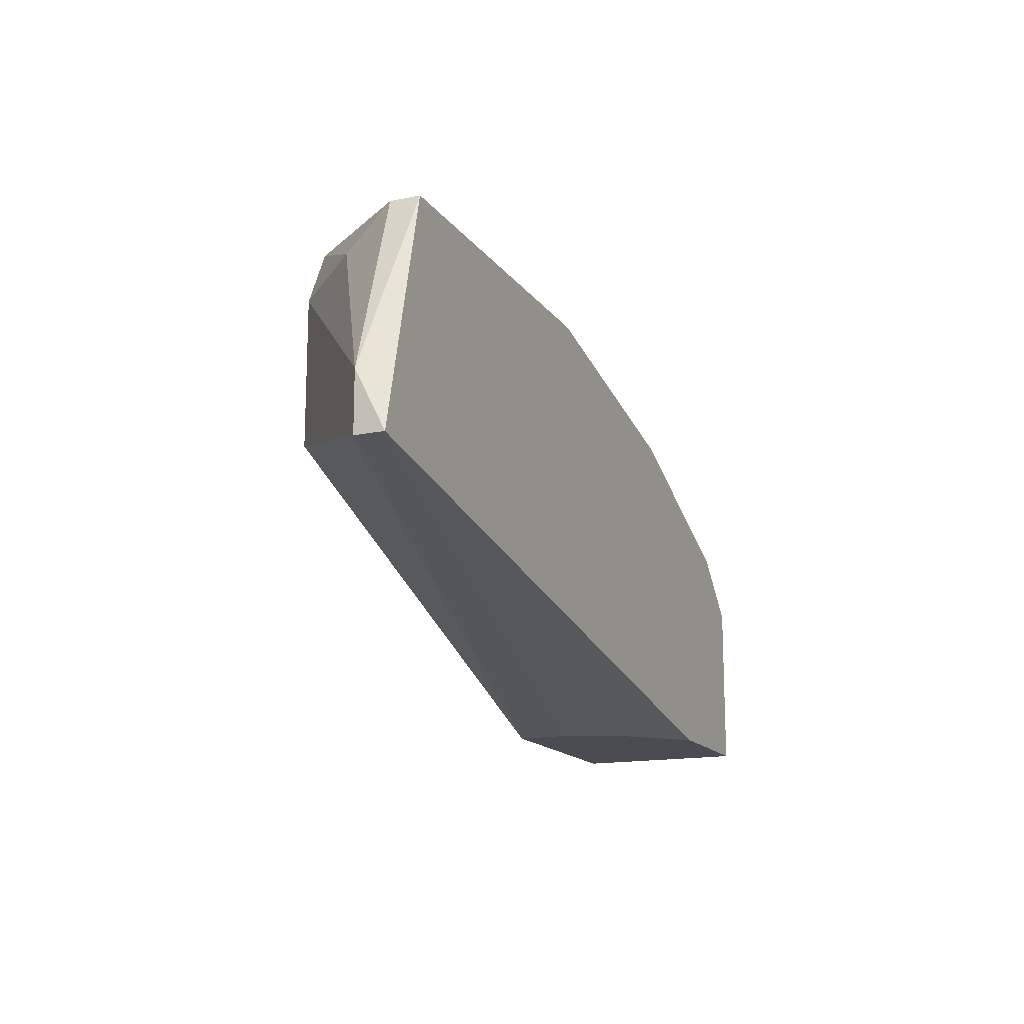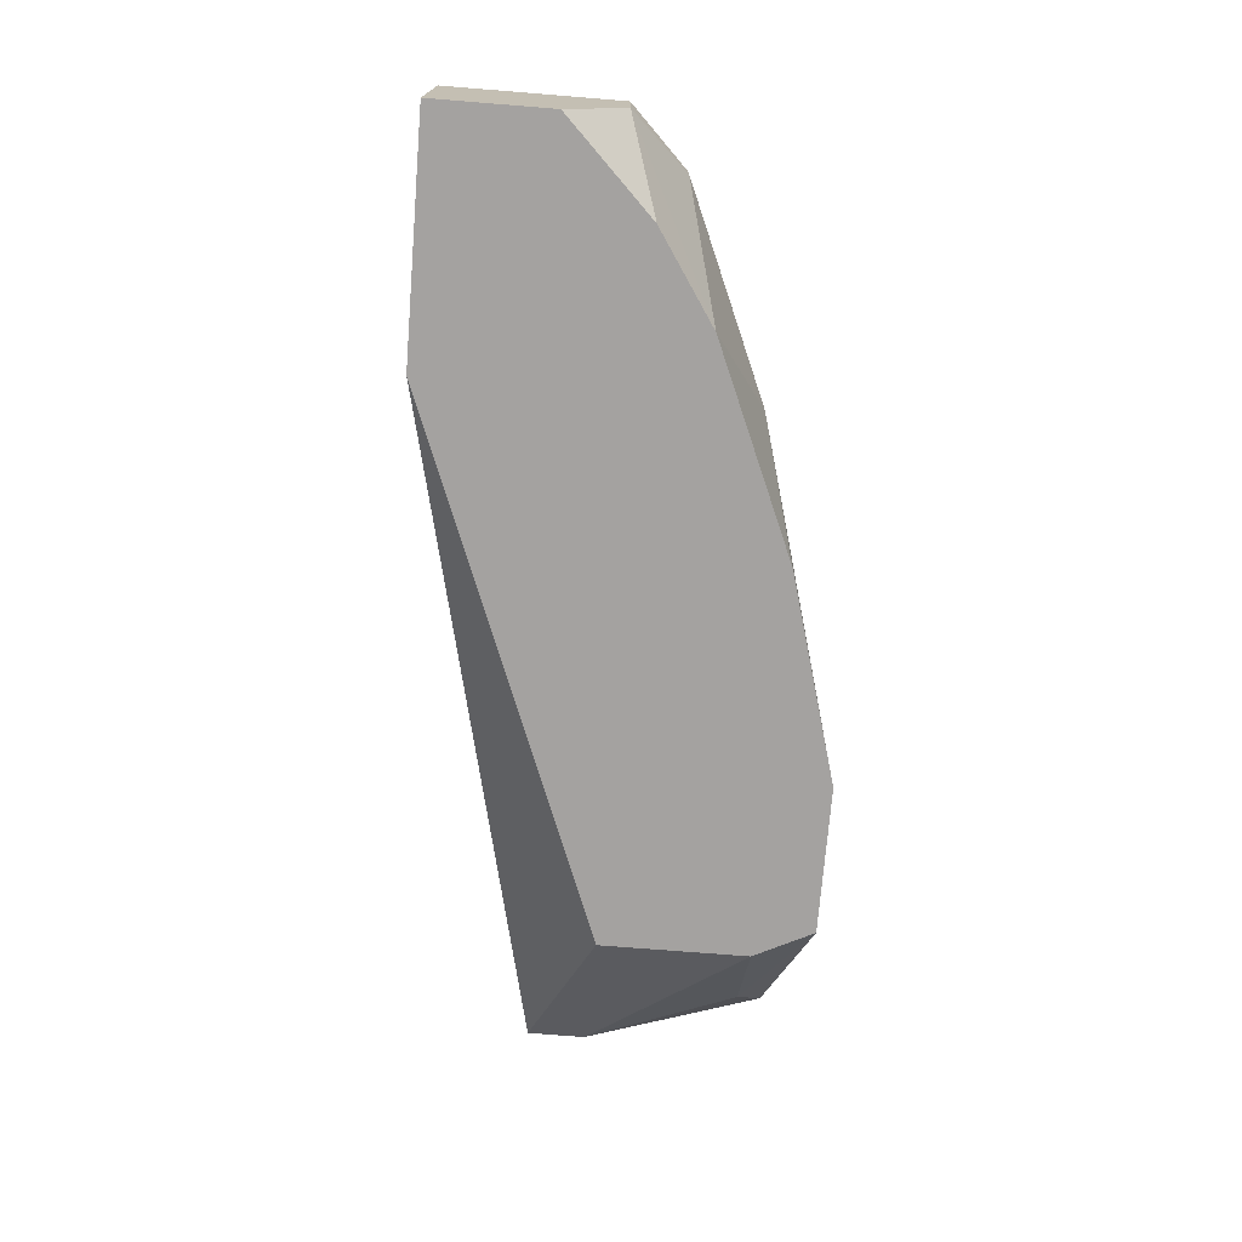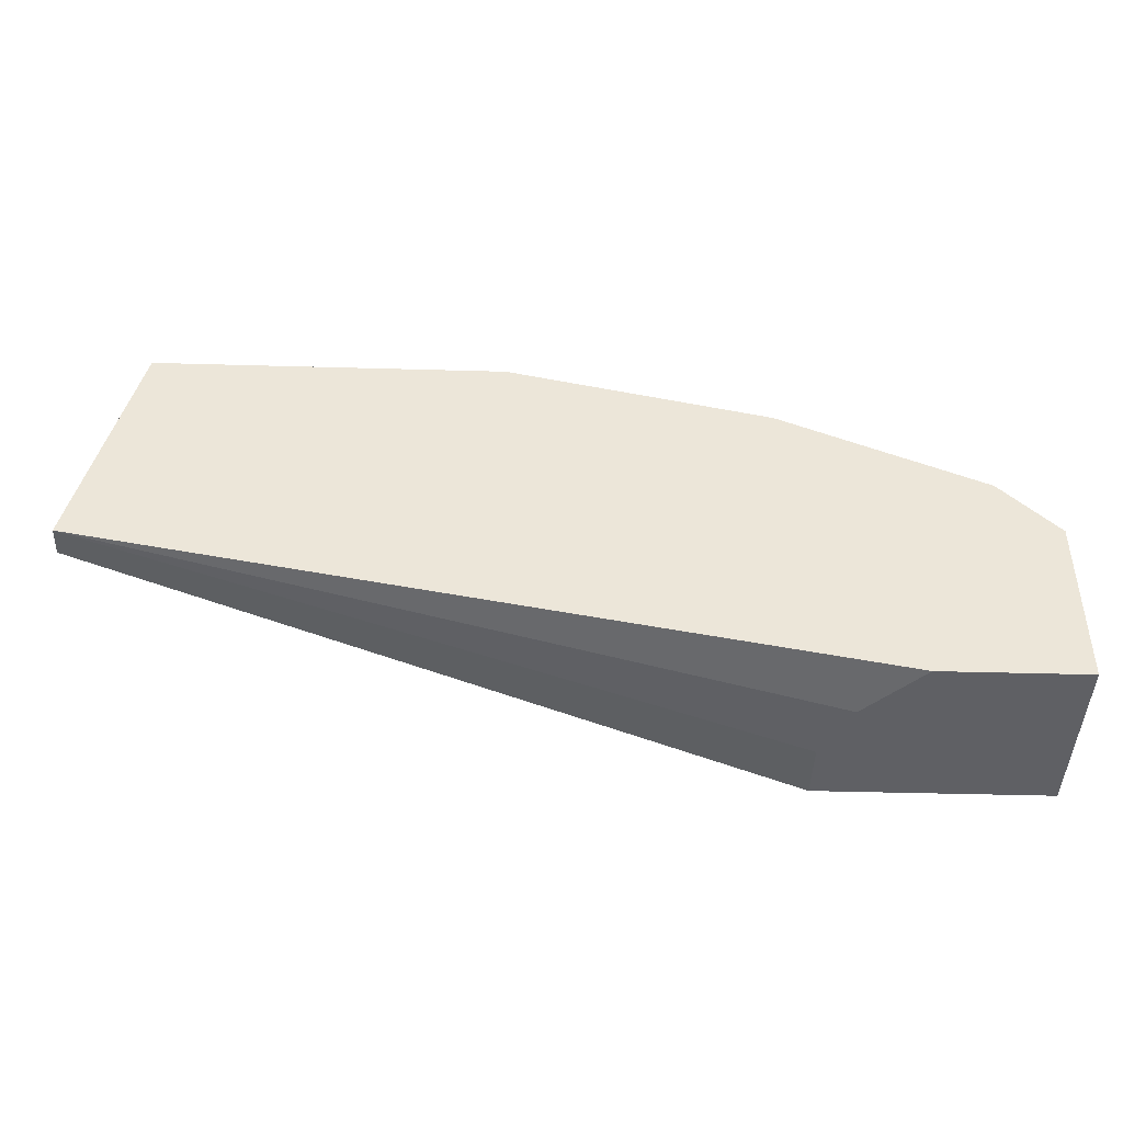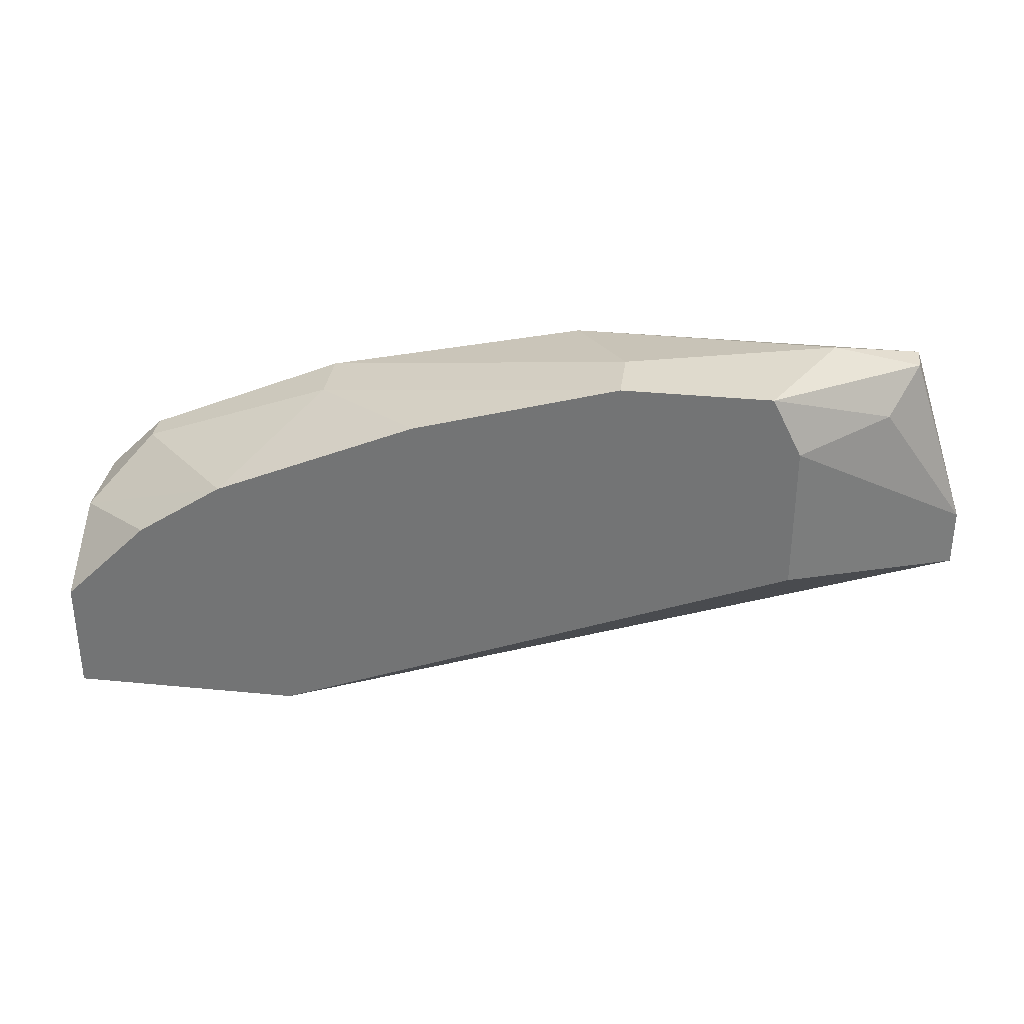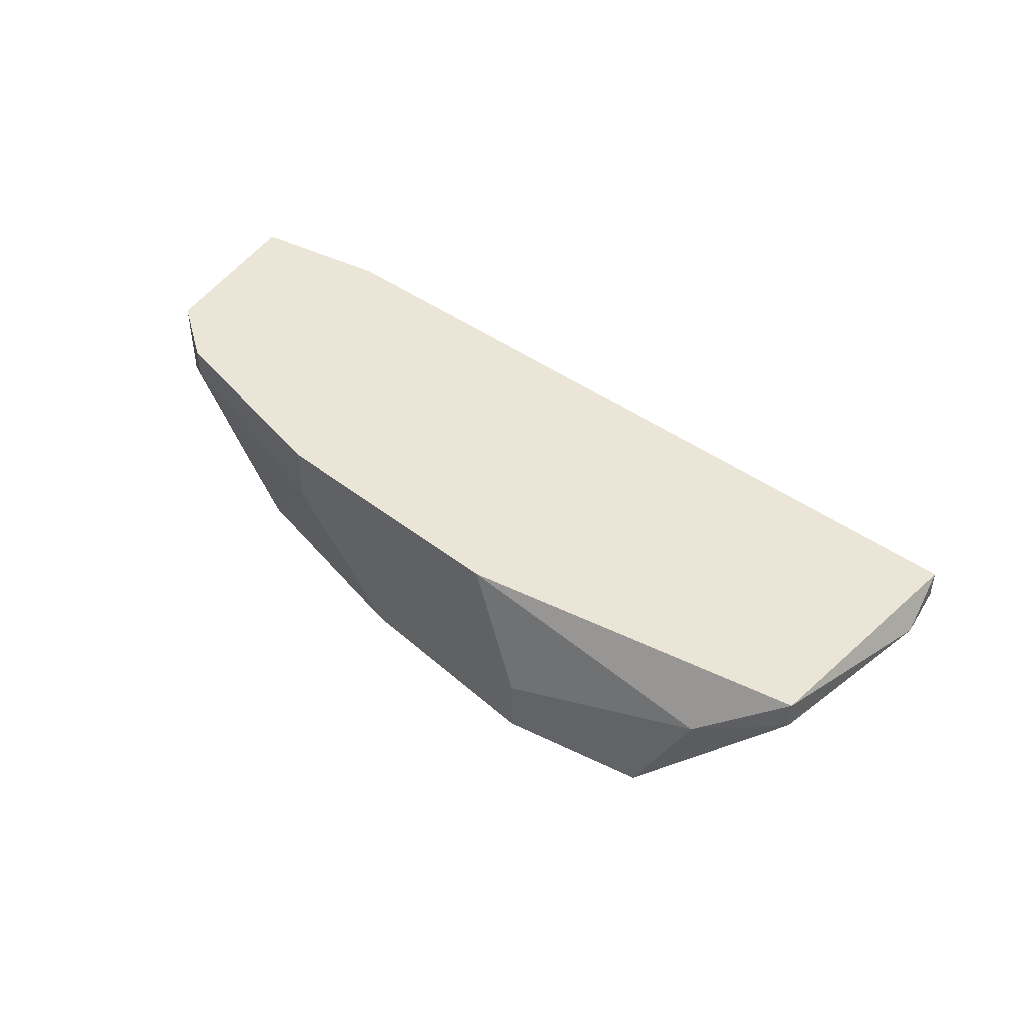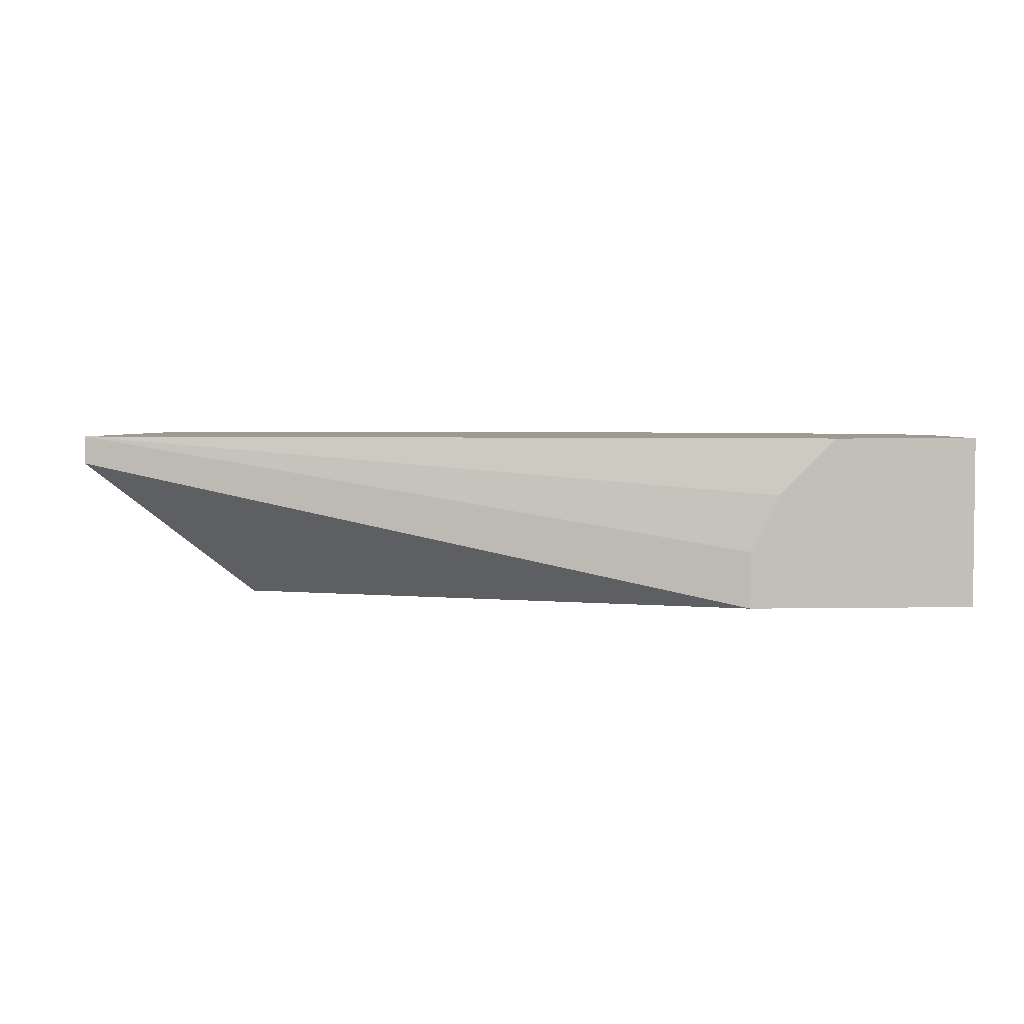
<metadata>
{"format":"obj","ext":"obj","renderer":"f3d","projection":"perspective","resolution":1024,"background":"white","views":[{"elev":-15.3,"azim":-66.8,"up":"+Y"},{"elev":-72.7,"azim":85.4,"up":"+Z"},{"elev":-43.4,"azim":-1.9,"up":"+Y"},{"elev":32.8,"azim":-172.2,"up":"+Y"},{"elev":44.3,"azim":-150.2,"up":"+Z"},{"elev":3.7,"azim":-3.5,"up":"+Z"}]}
</metadata>
<code>
v 0.007872 0.000136 -0.01694
v 0.01431 0.01045 -0.01565
v 0.01431 0.01045 -0.01436
v -0.0179 0.01818 -0.01694
v 0.000136 0.01561 -0.0221
v -0.01661 0.00916 -0.0221
v -0.01661 0.01561 -0.0221
v 0.005292 0.01431 -0.01694
v 0.005292 0.01431 -0.01436
v -0.01533 0.01818 -0.0221
v -0.02436 0.006582 -0.01565
v -0.02436 0.006582 -0.01436
v -0.02436 0.00916 -0.01565
v 0.0169 0.007872 -0.01823
v 0.0169 0.007872 -0.01436
v 0.0169 0.000136 -0.01436
v 0.0169 0.000136 -0.0221
v 0.0169 0.005293 -0.0221
v -0.008877 0.01818 -0.01952
v -0.008877 0.01818 -0.0221
v 0.01303 0.00916 -0.0221
v 0.009161 0.01174 -0.0221
v 0.01045 0.000136 -0.01436
v -0.006301 0.01689 -0.01436
v -0.02177 0.01689 -0.01565
v -0.02177 0.01689 -0.01436
v -0.02048 0.01561 -0.01823
v 0.006584 0.000136 -0.01952
v 0.006584 0.000136 -0.0221
f 12 28 1
f 23 3 26
f 20 17 6
f 17 20 21
f 17 23 29
f 11 6 29
f 6 17 29
f 19 20 10
f 20 6 10
f 23 26 12
f 11 29 12
f 23 17 16
f 3 23 16
f 26 3 24
f 16 17 14
f 20 19 8
f 21 20 22
f 14 21 22
f 19 10 4
f 24 19 4
f 26 24 4
f 3 16 15
f 14 3 15
f 16 14 15
f 17 21 18
f 14 17 18
f 21 14 18
f 19 24 9
f 24 3 9
f 8 19 9
f 3 8 9
f 6 11 7
f 10 6 7
f 27 10 7
f 29 23 28
f 12 29 28
f 20 8 5
f 22 20 5
f 8 22 5
f 12 26 13
f 11 12 13
f 7 11 13
f 27 7 13
f 10 27 25
f 4 10 25
f 26 4 25
f 13 26 25
f 27 13 25
f 3 14 2
f 8 3 2
f 14 22 2
f 22 8 2
f 23 12 1
f 28 23 1

</code>
